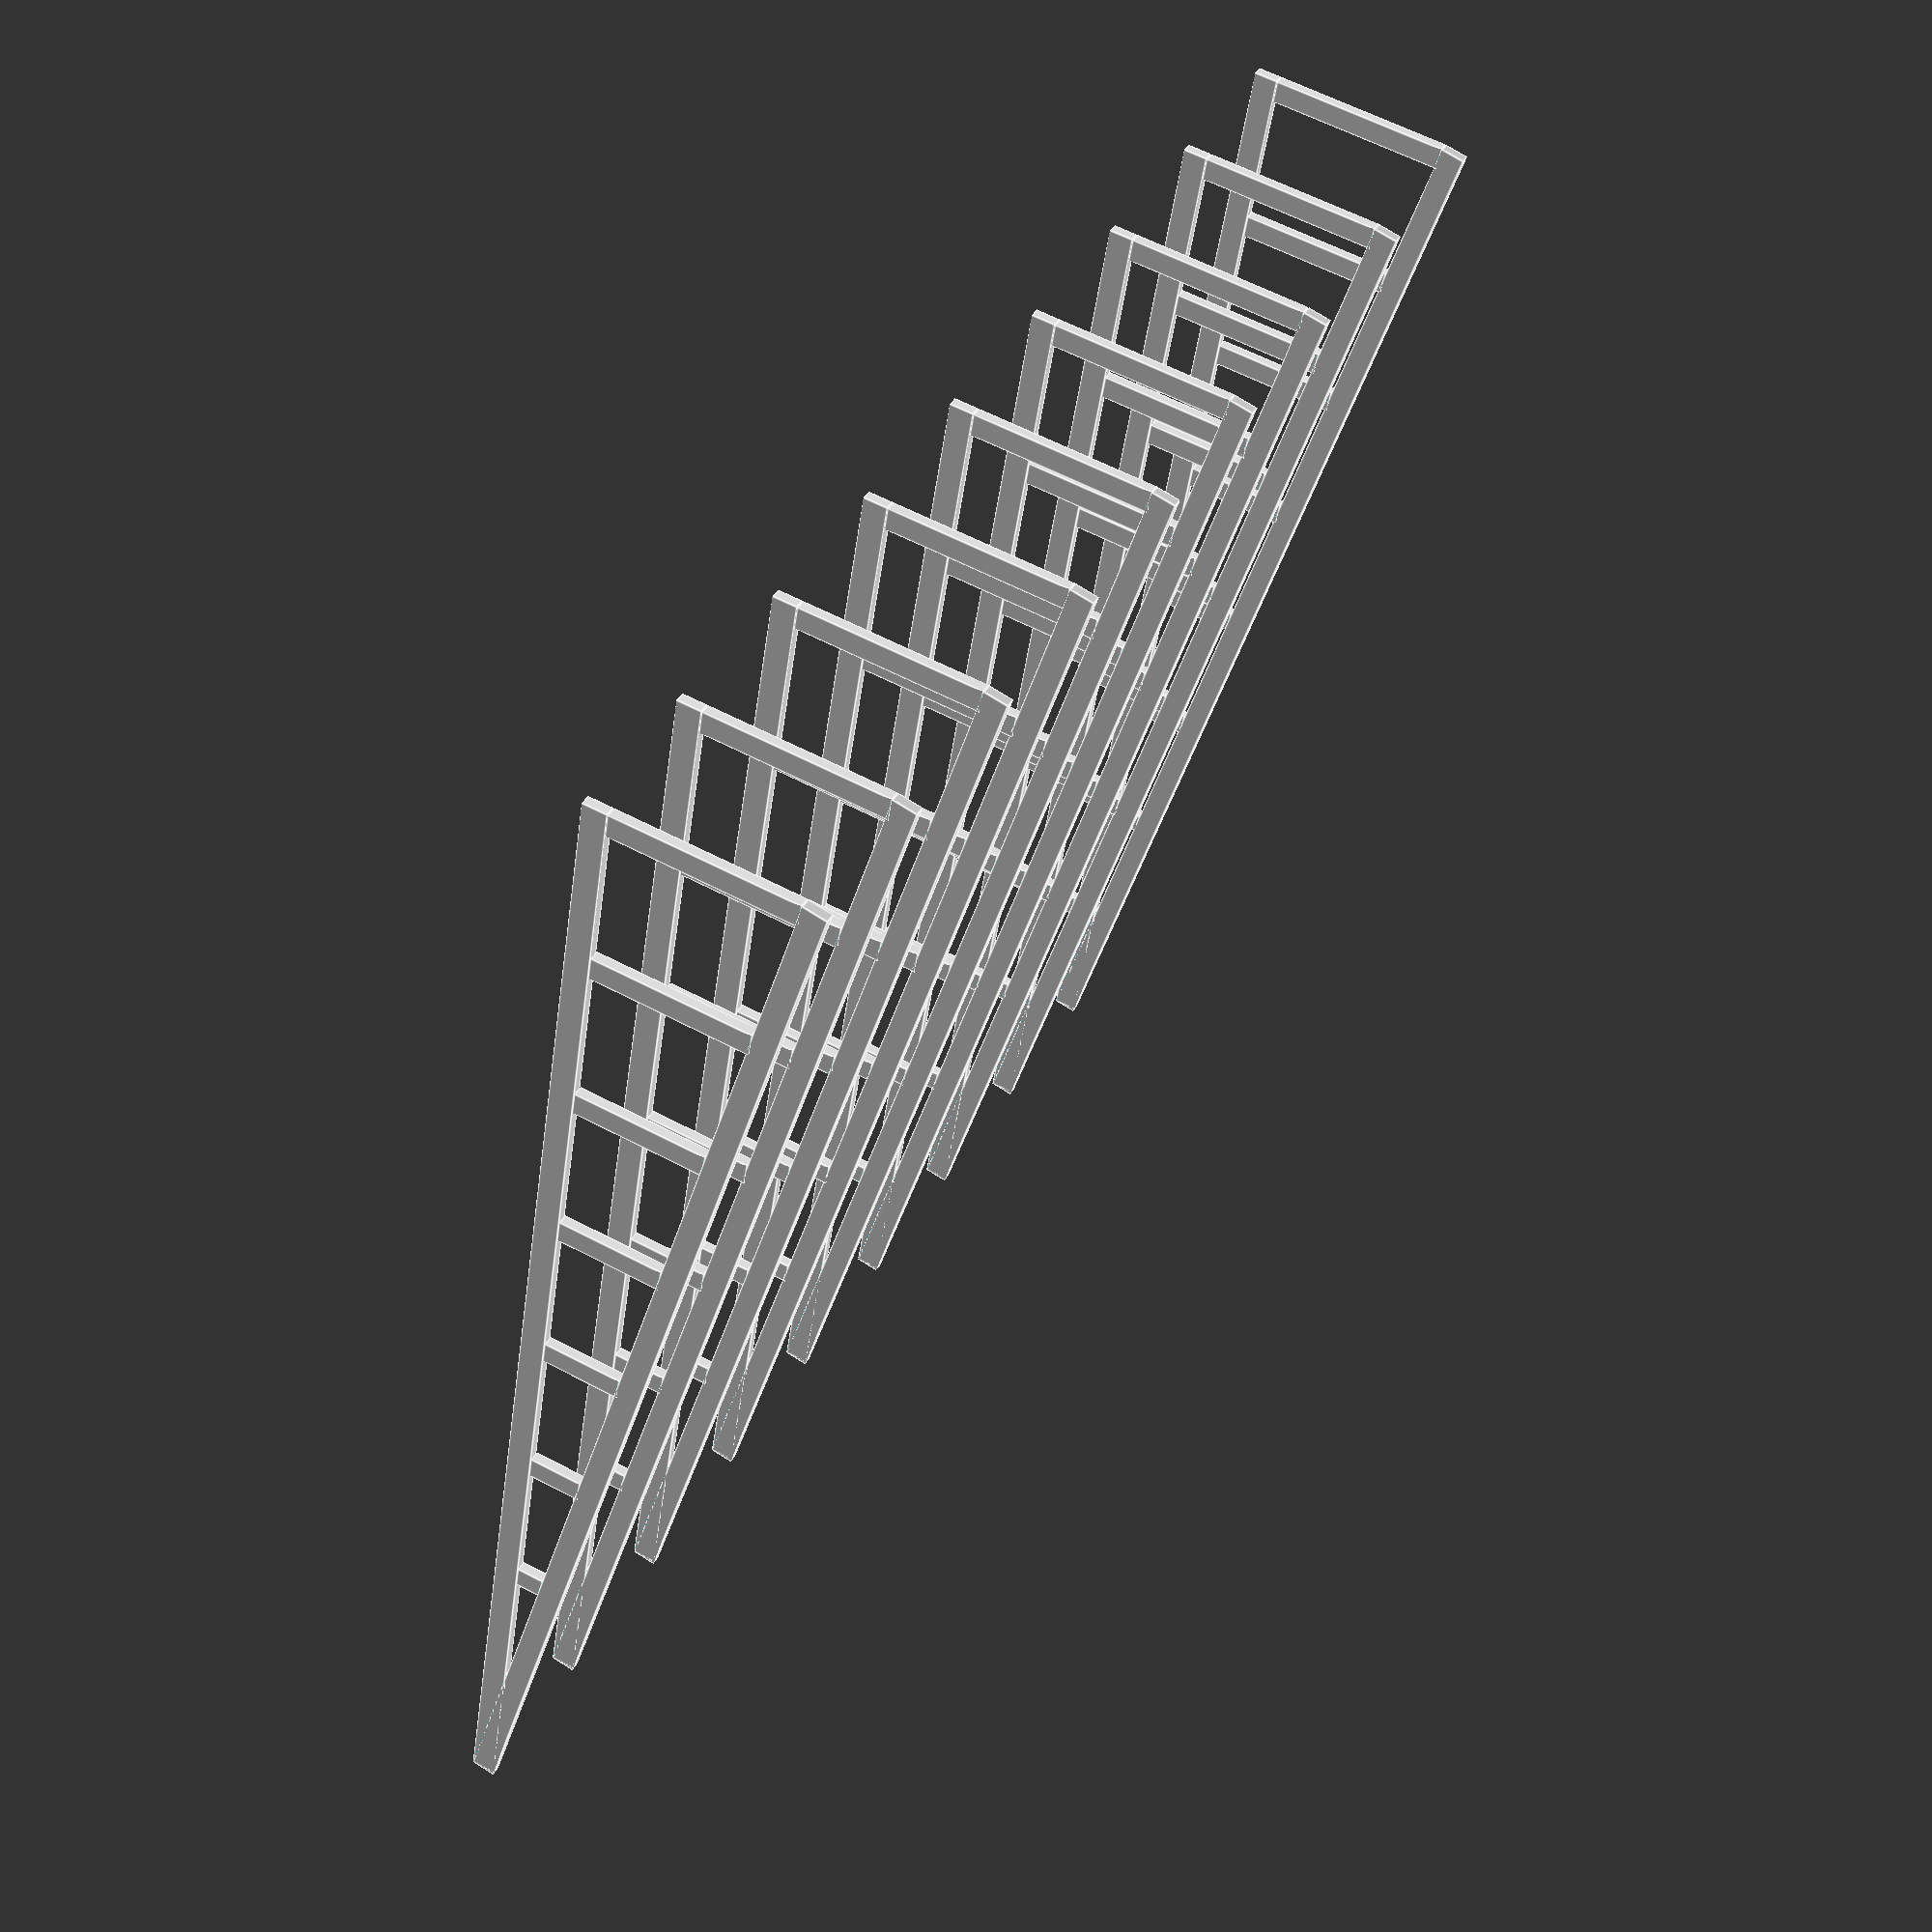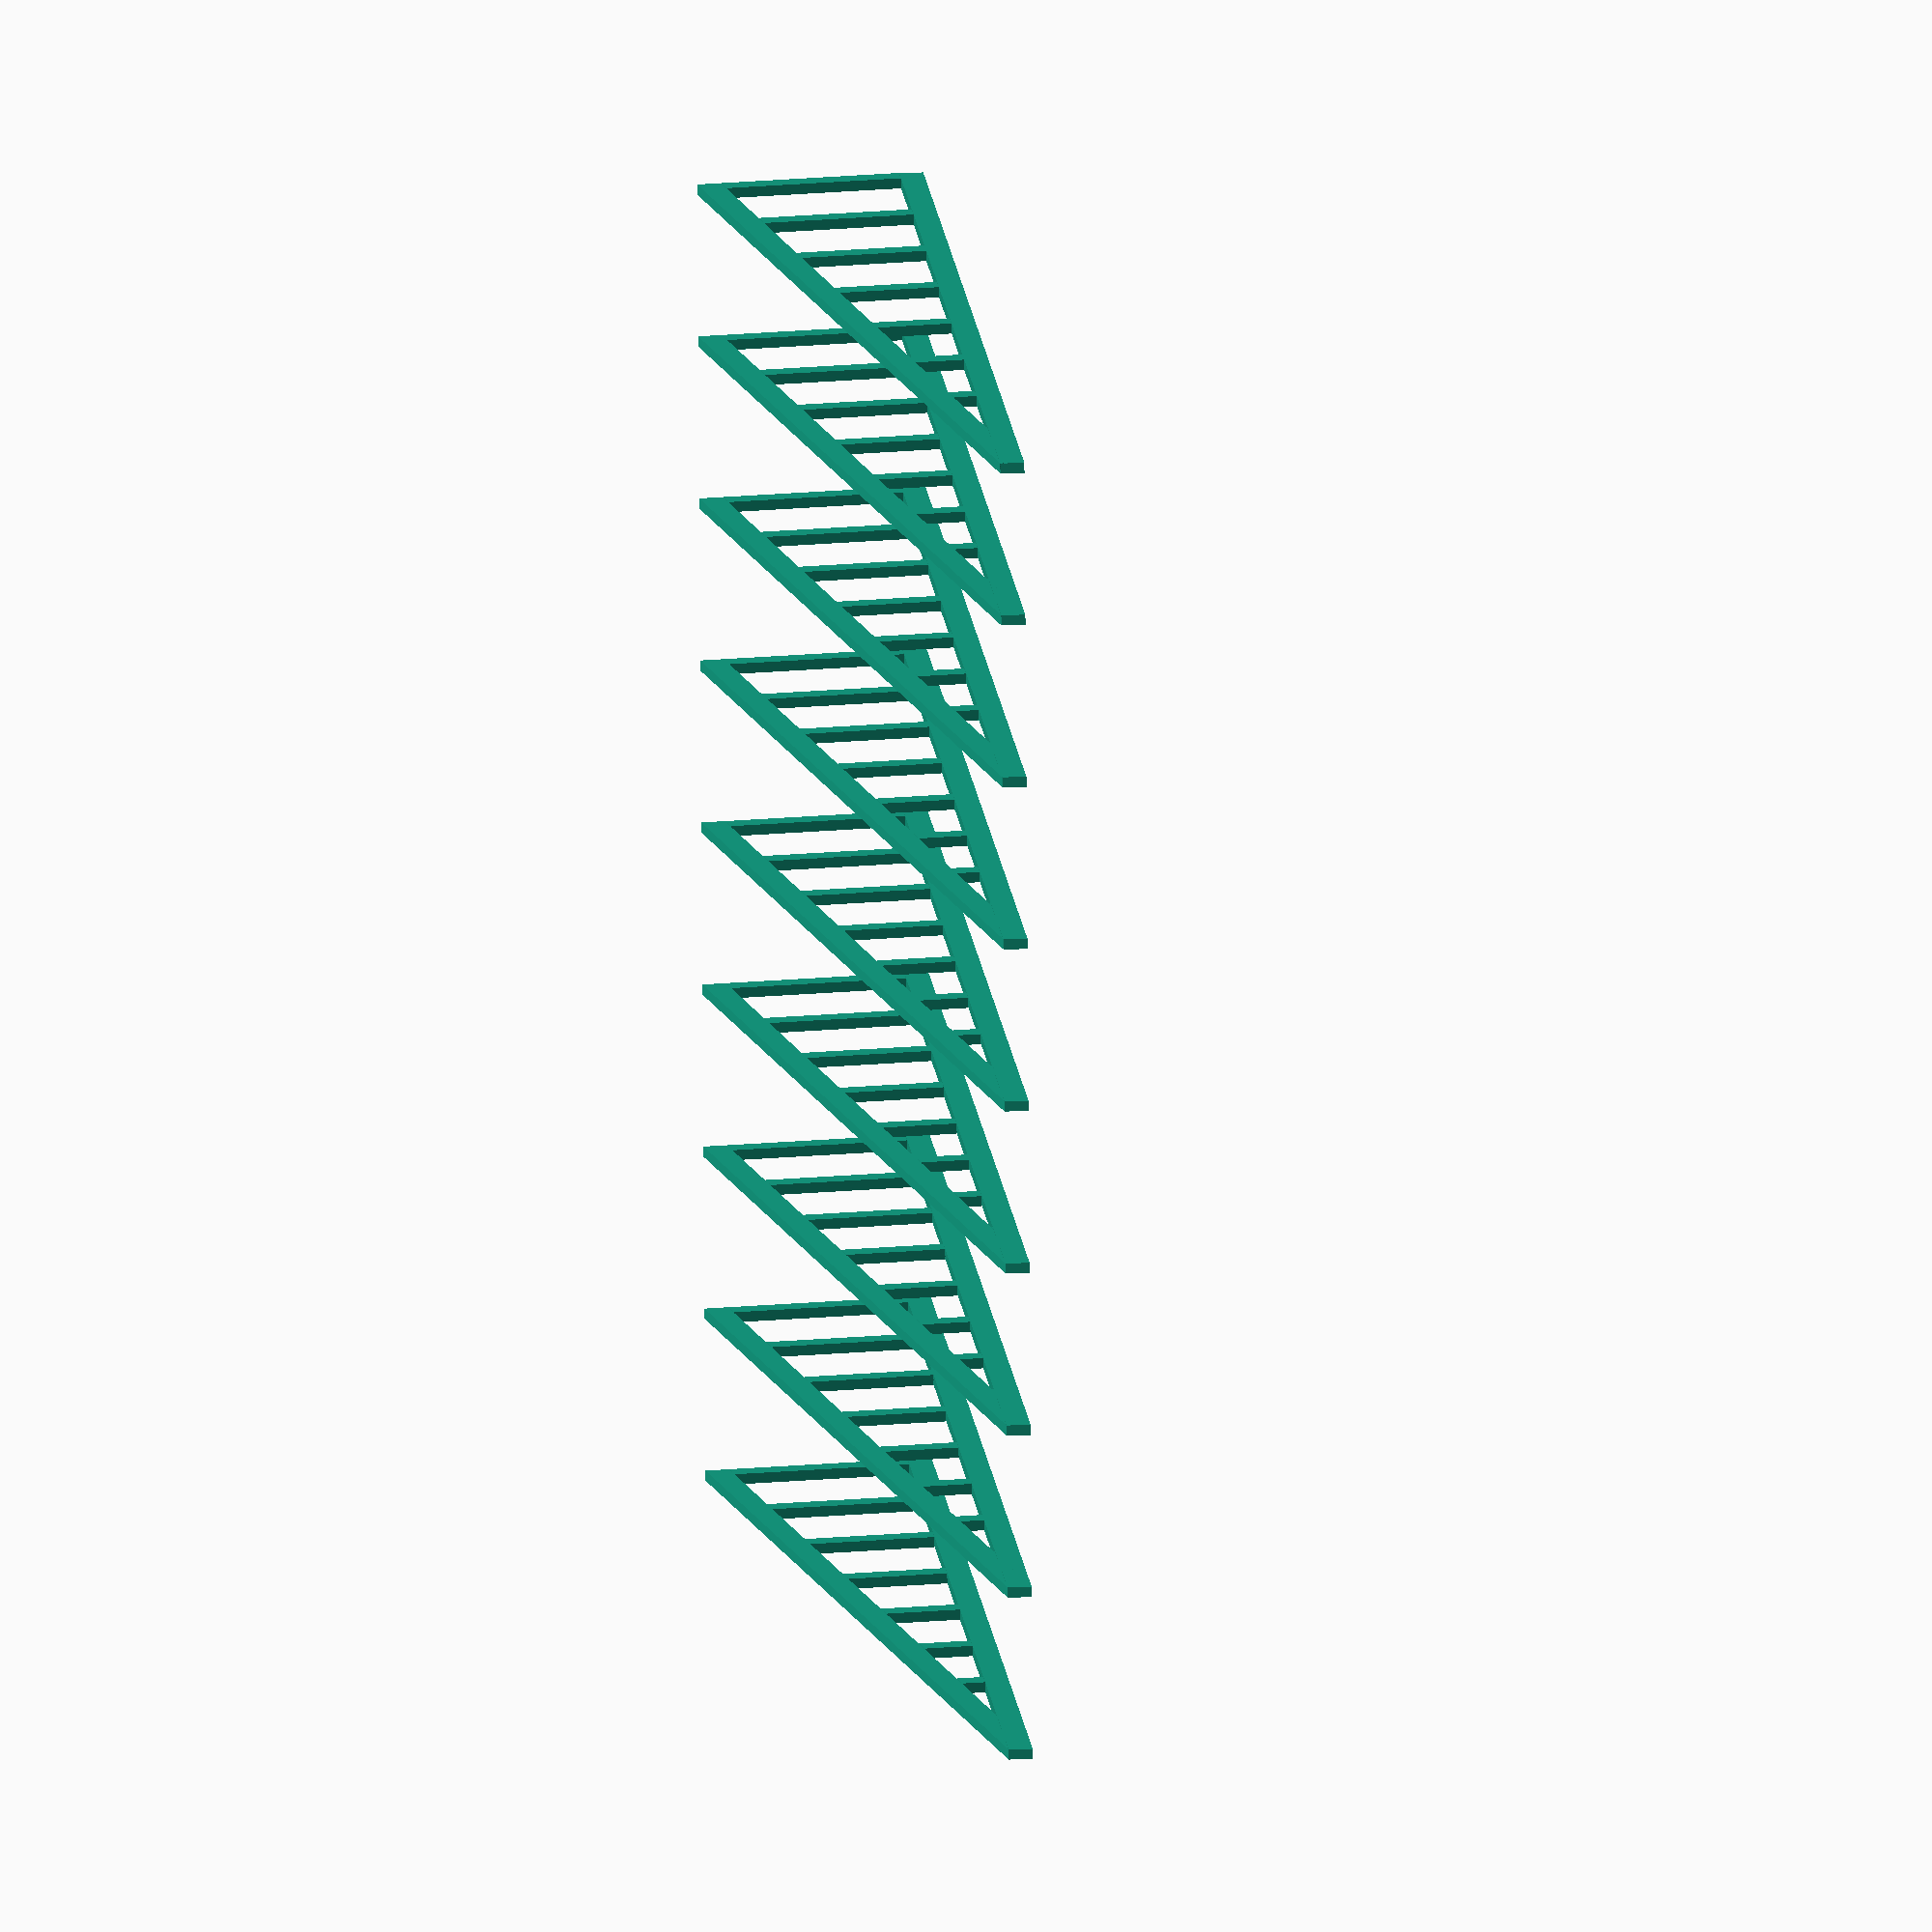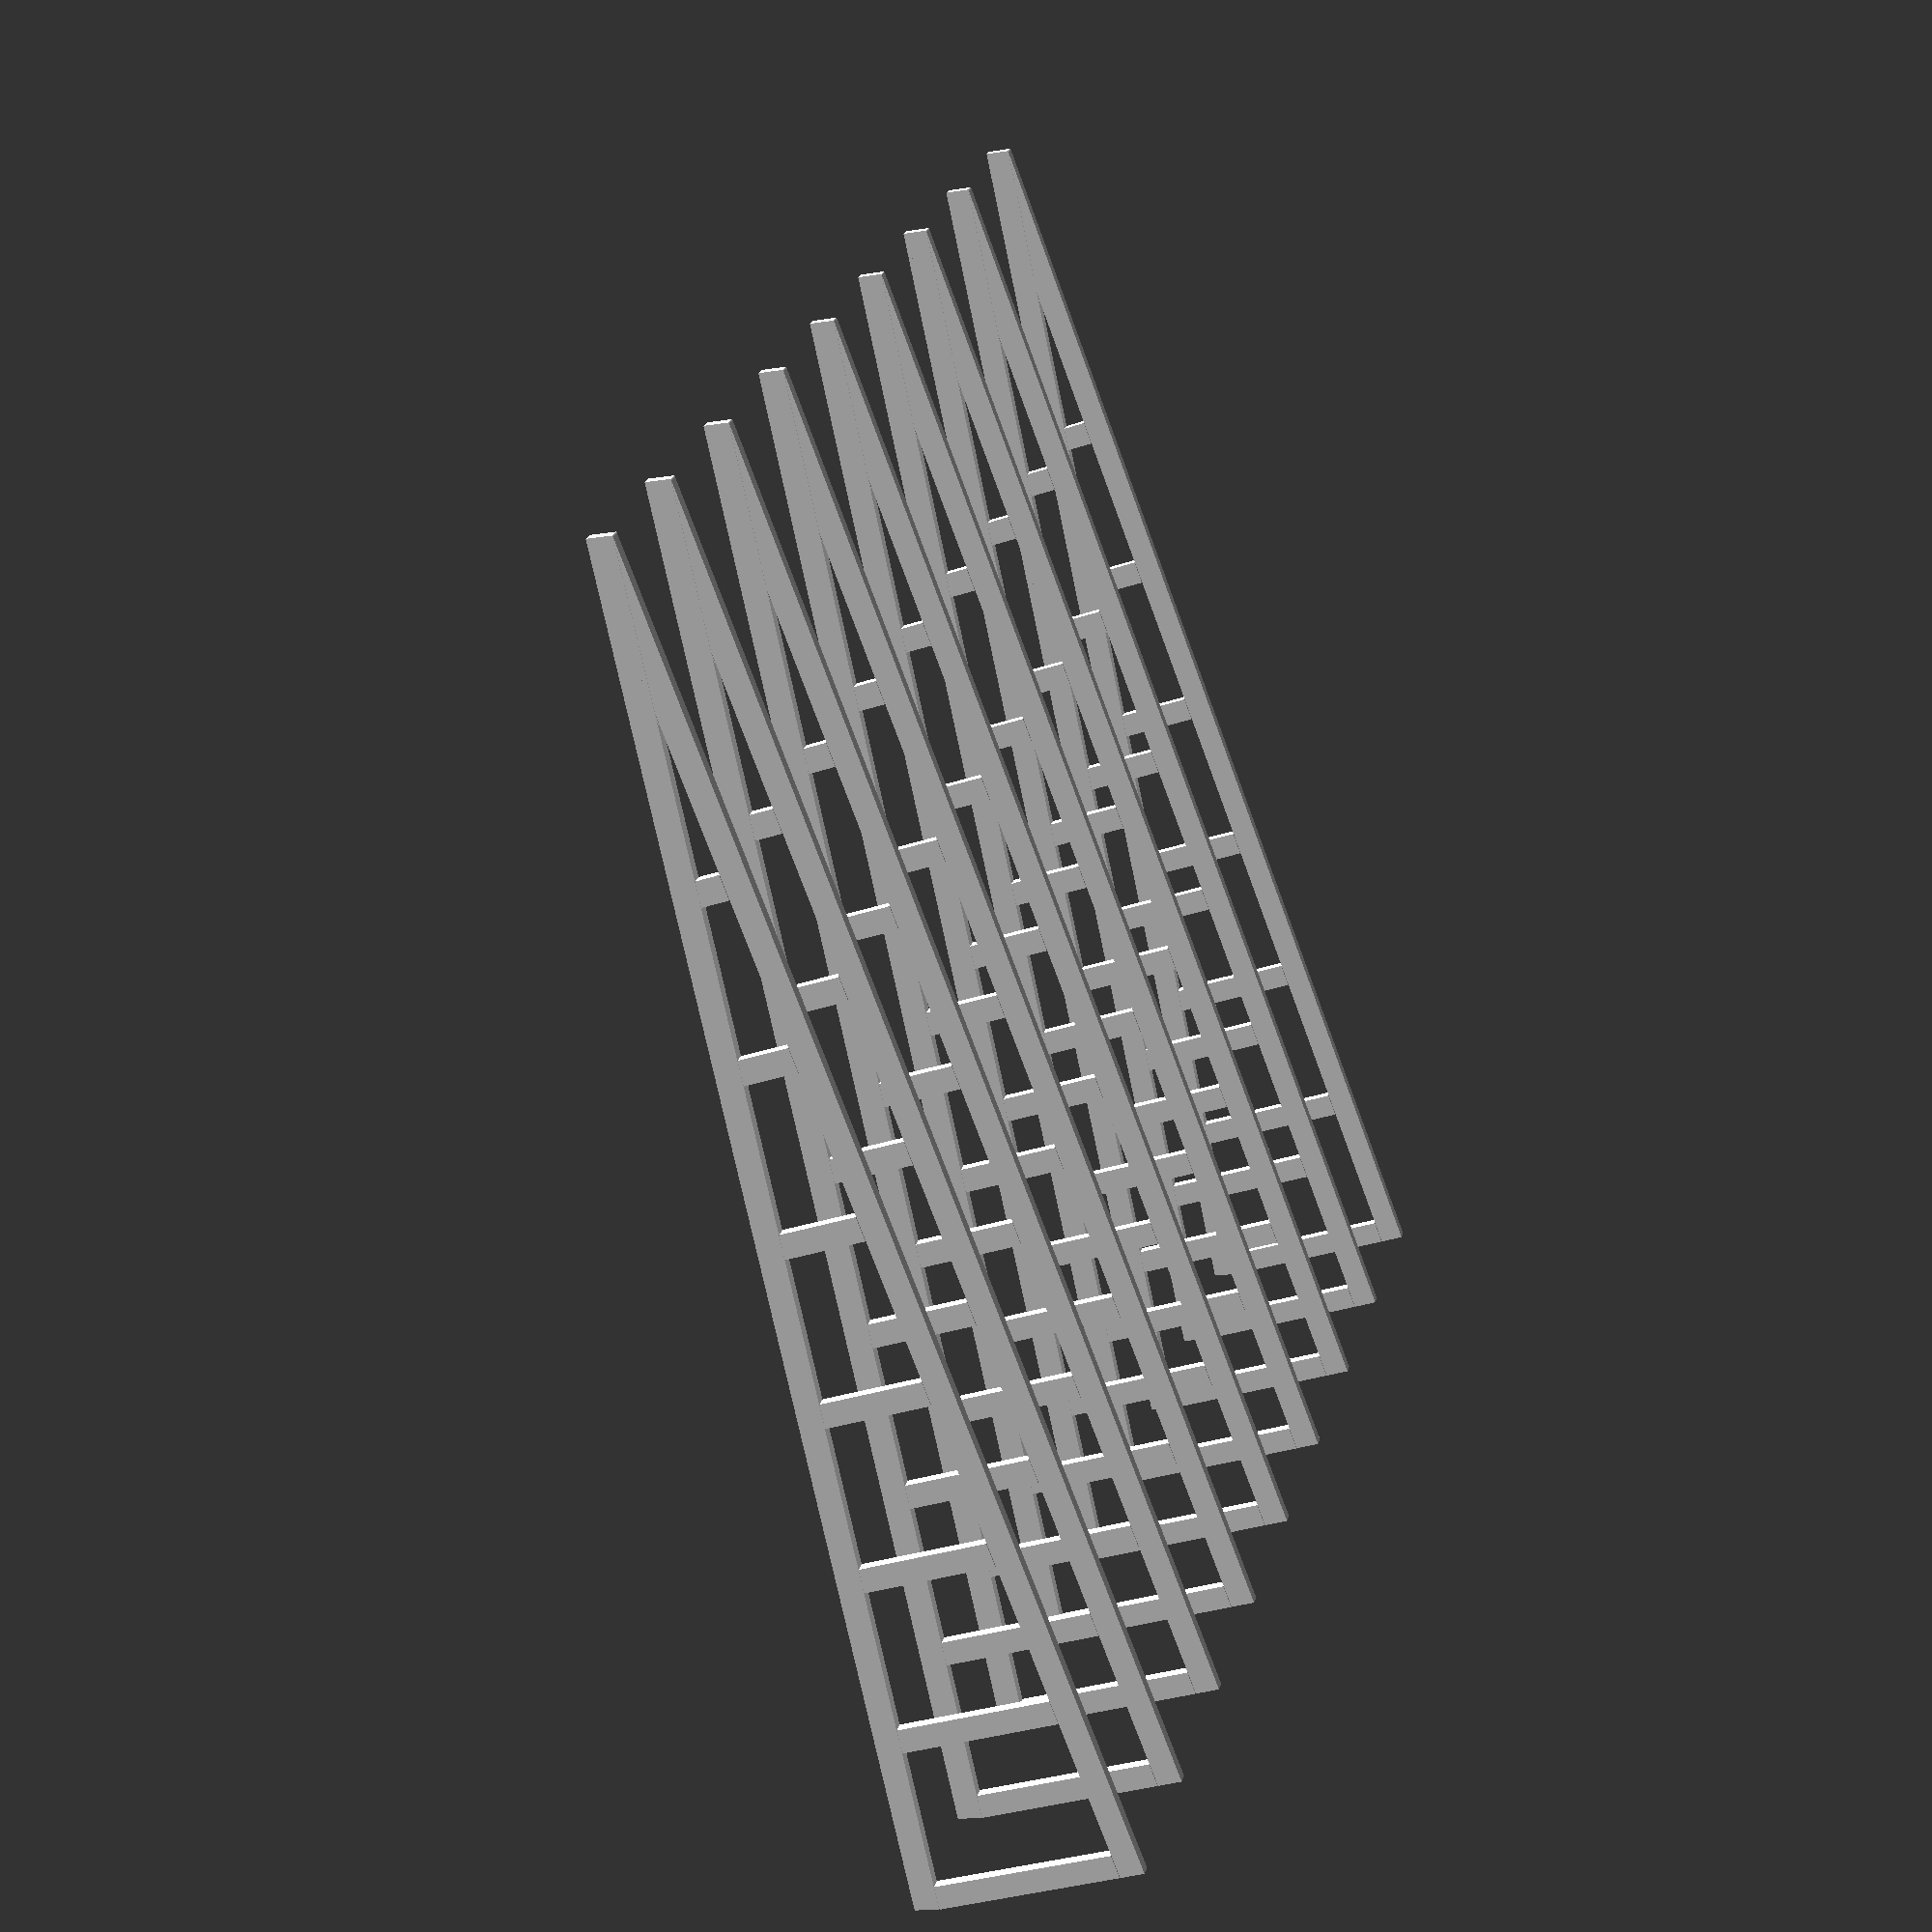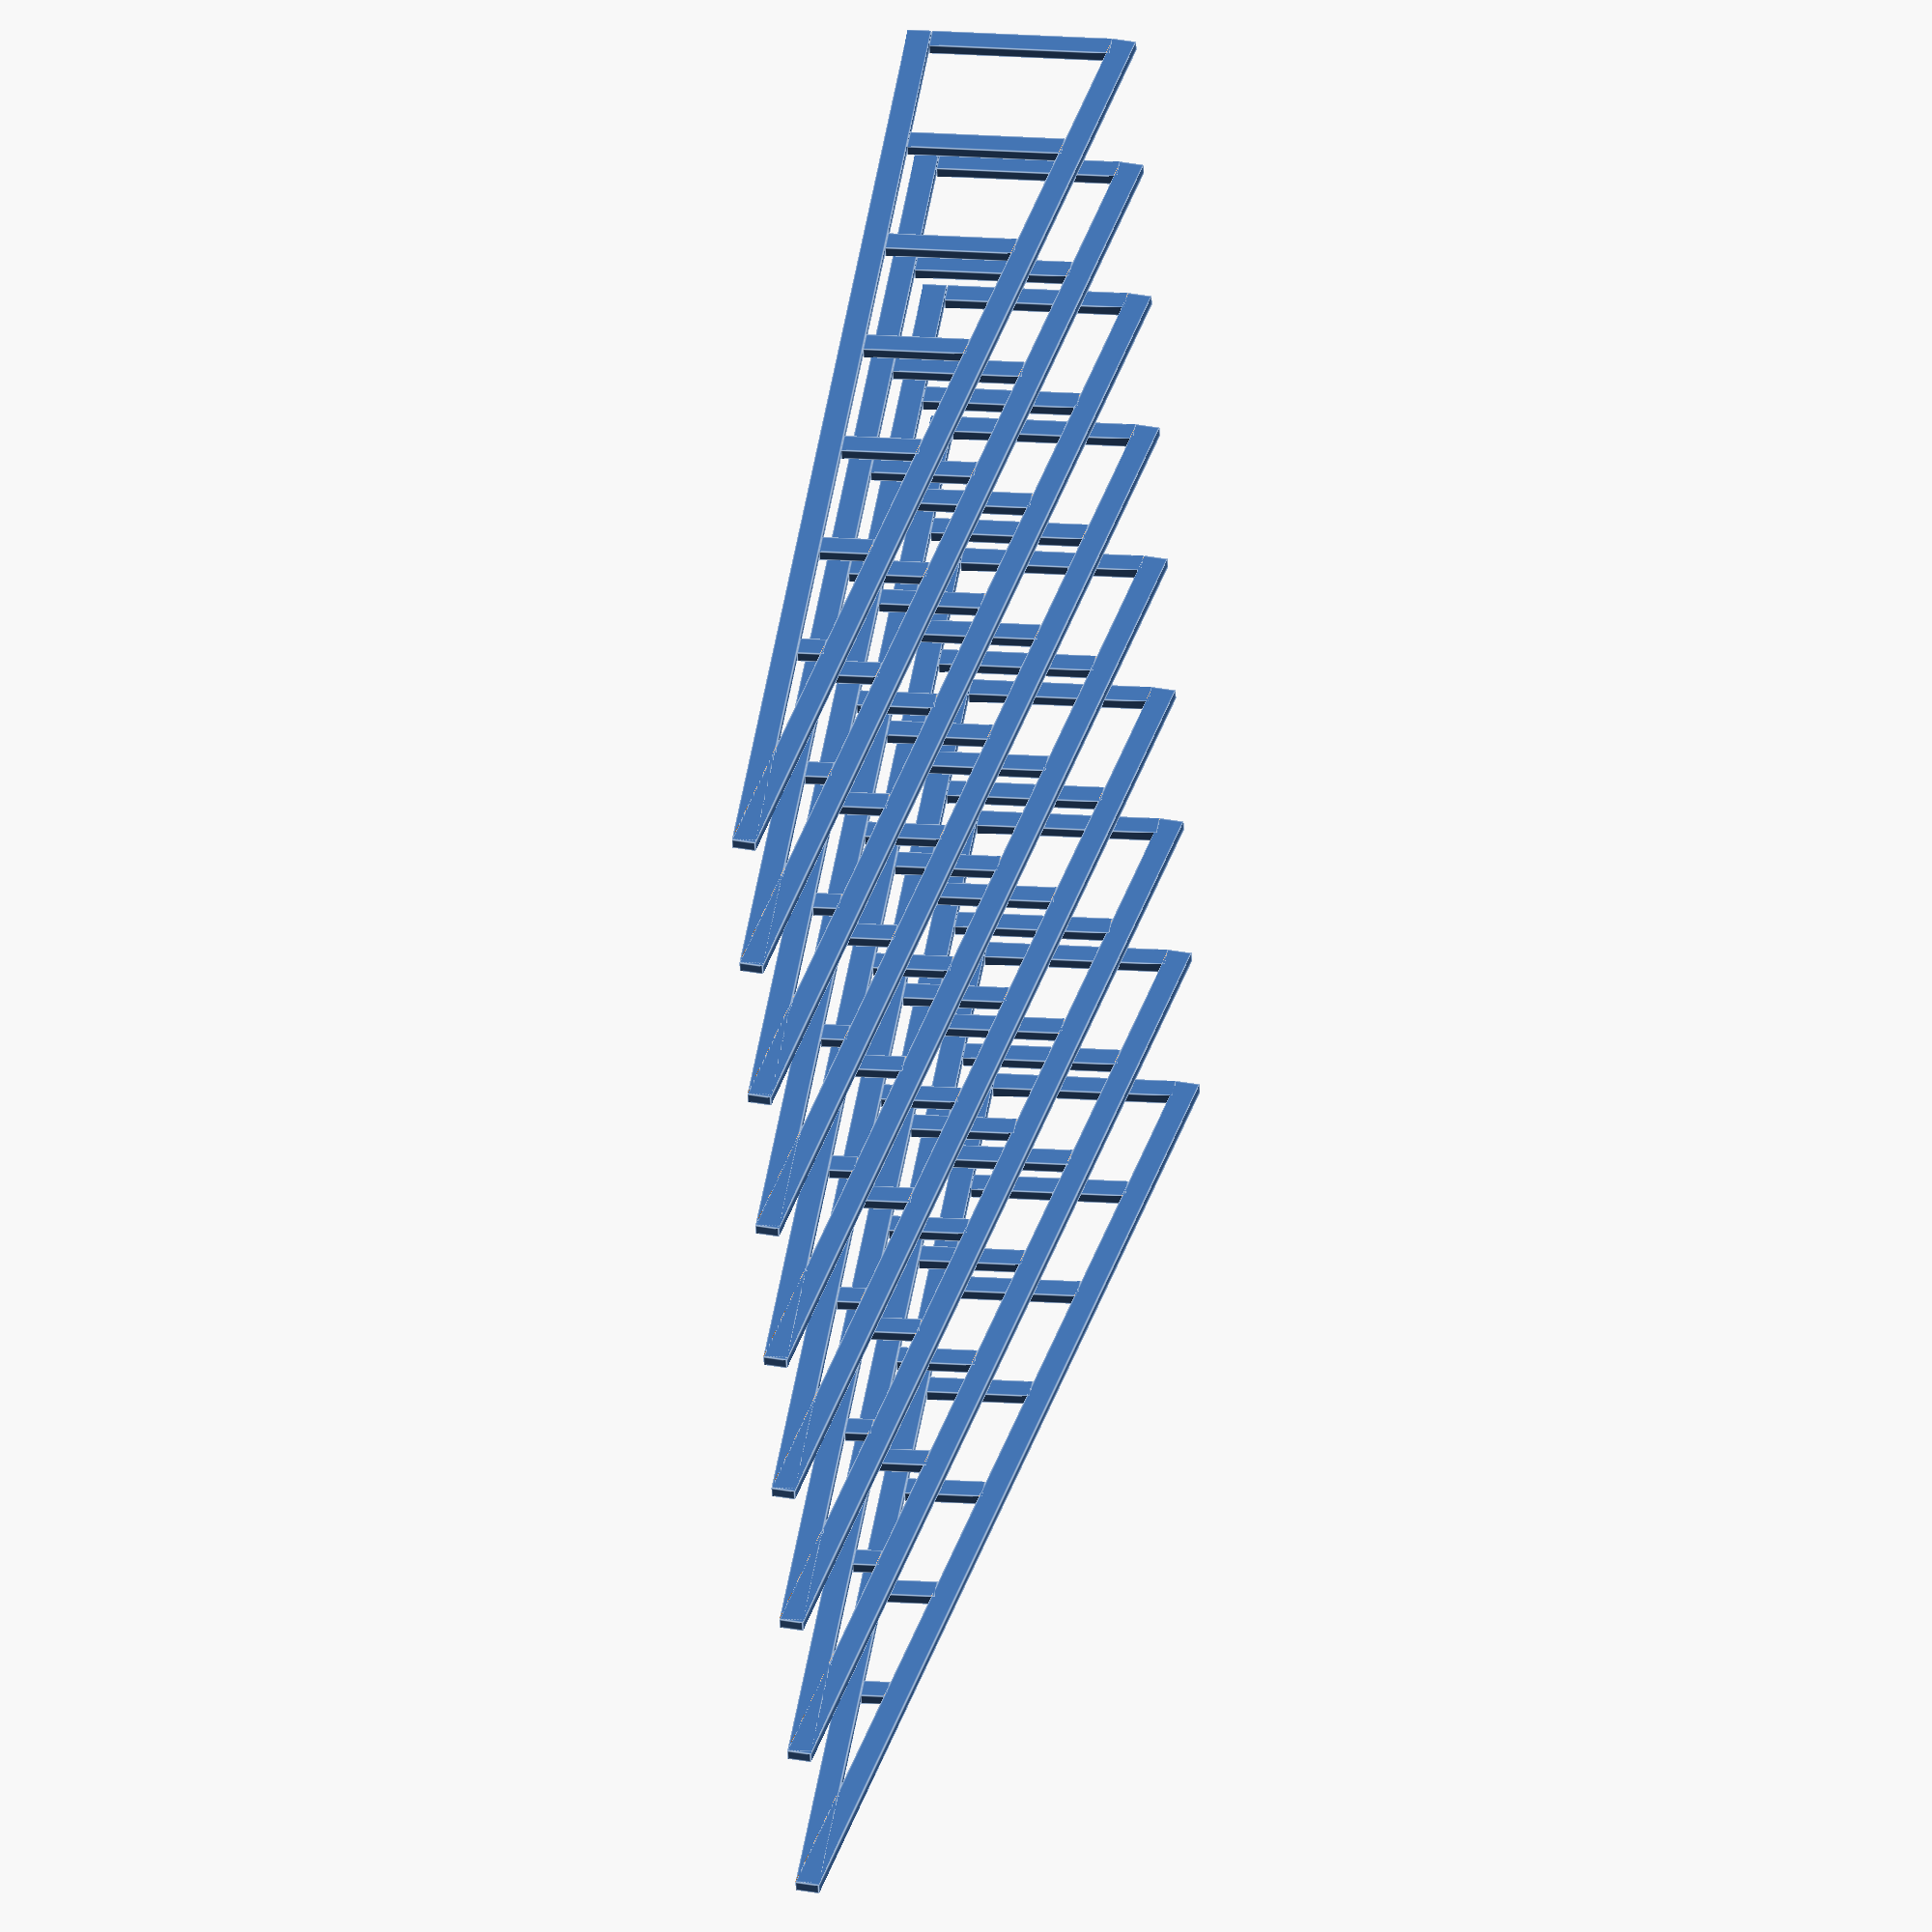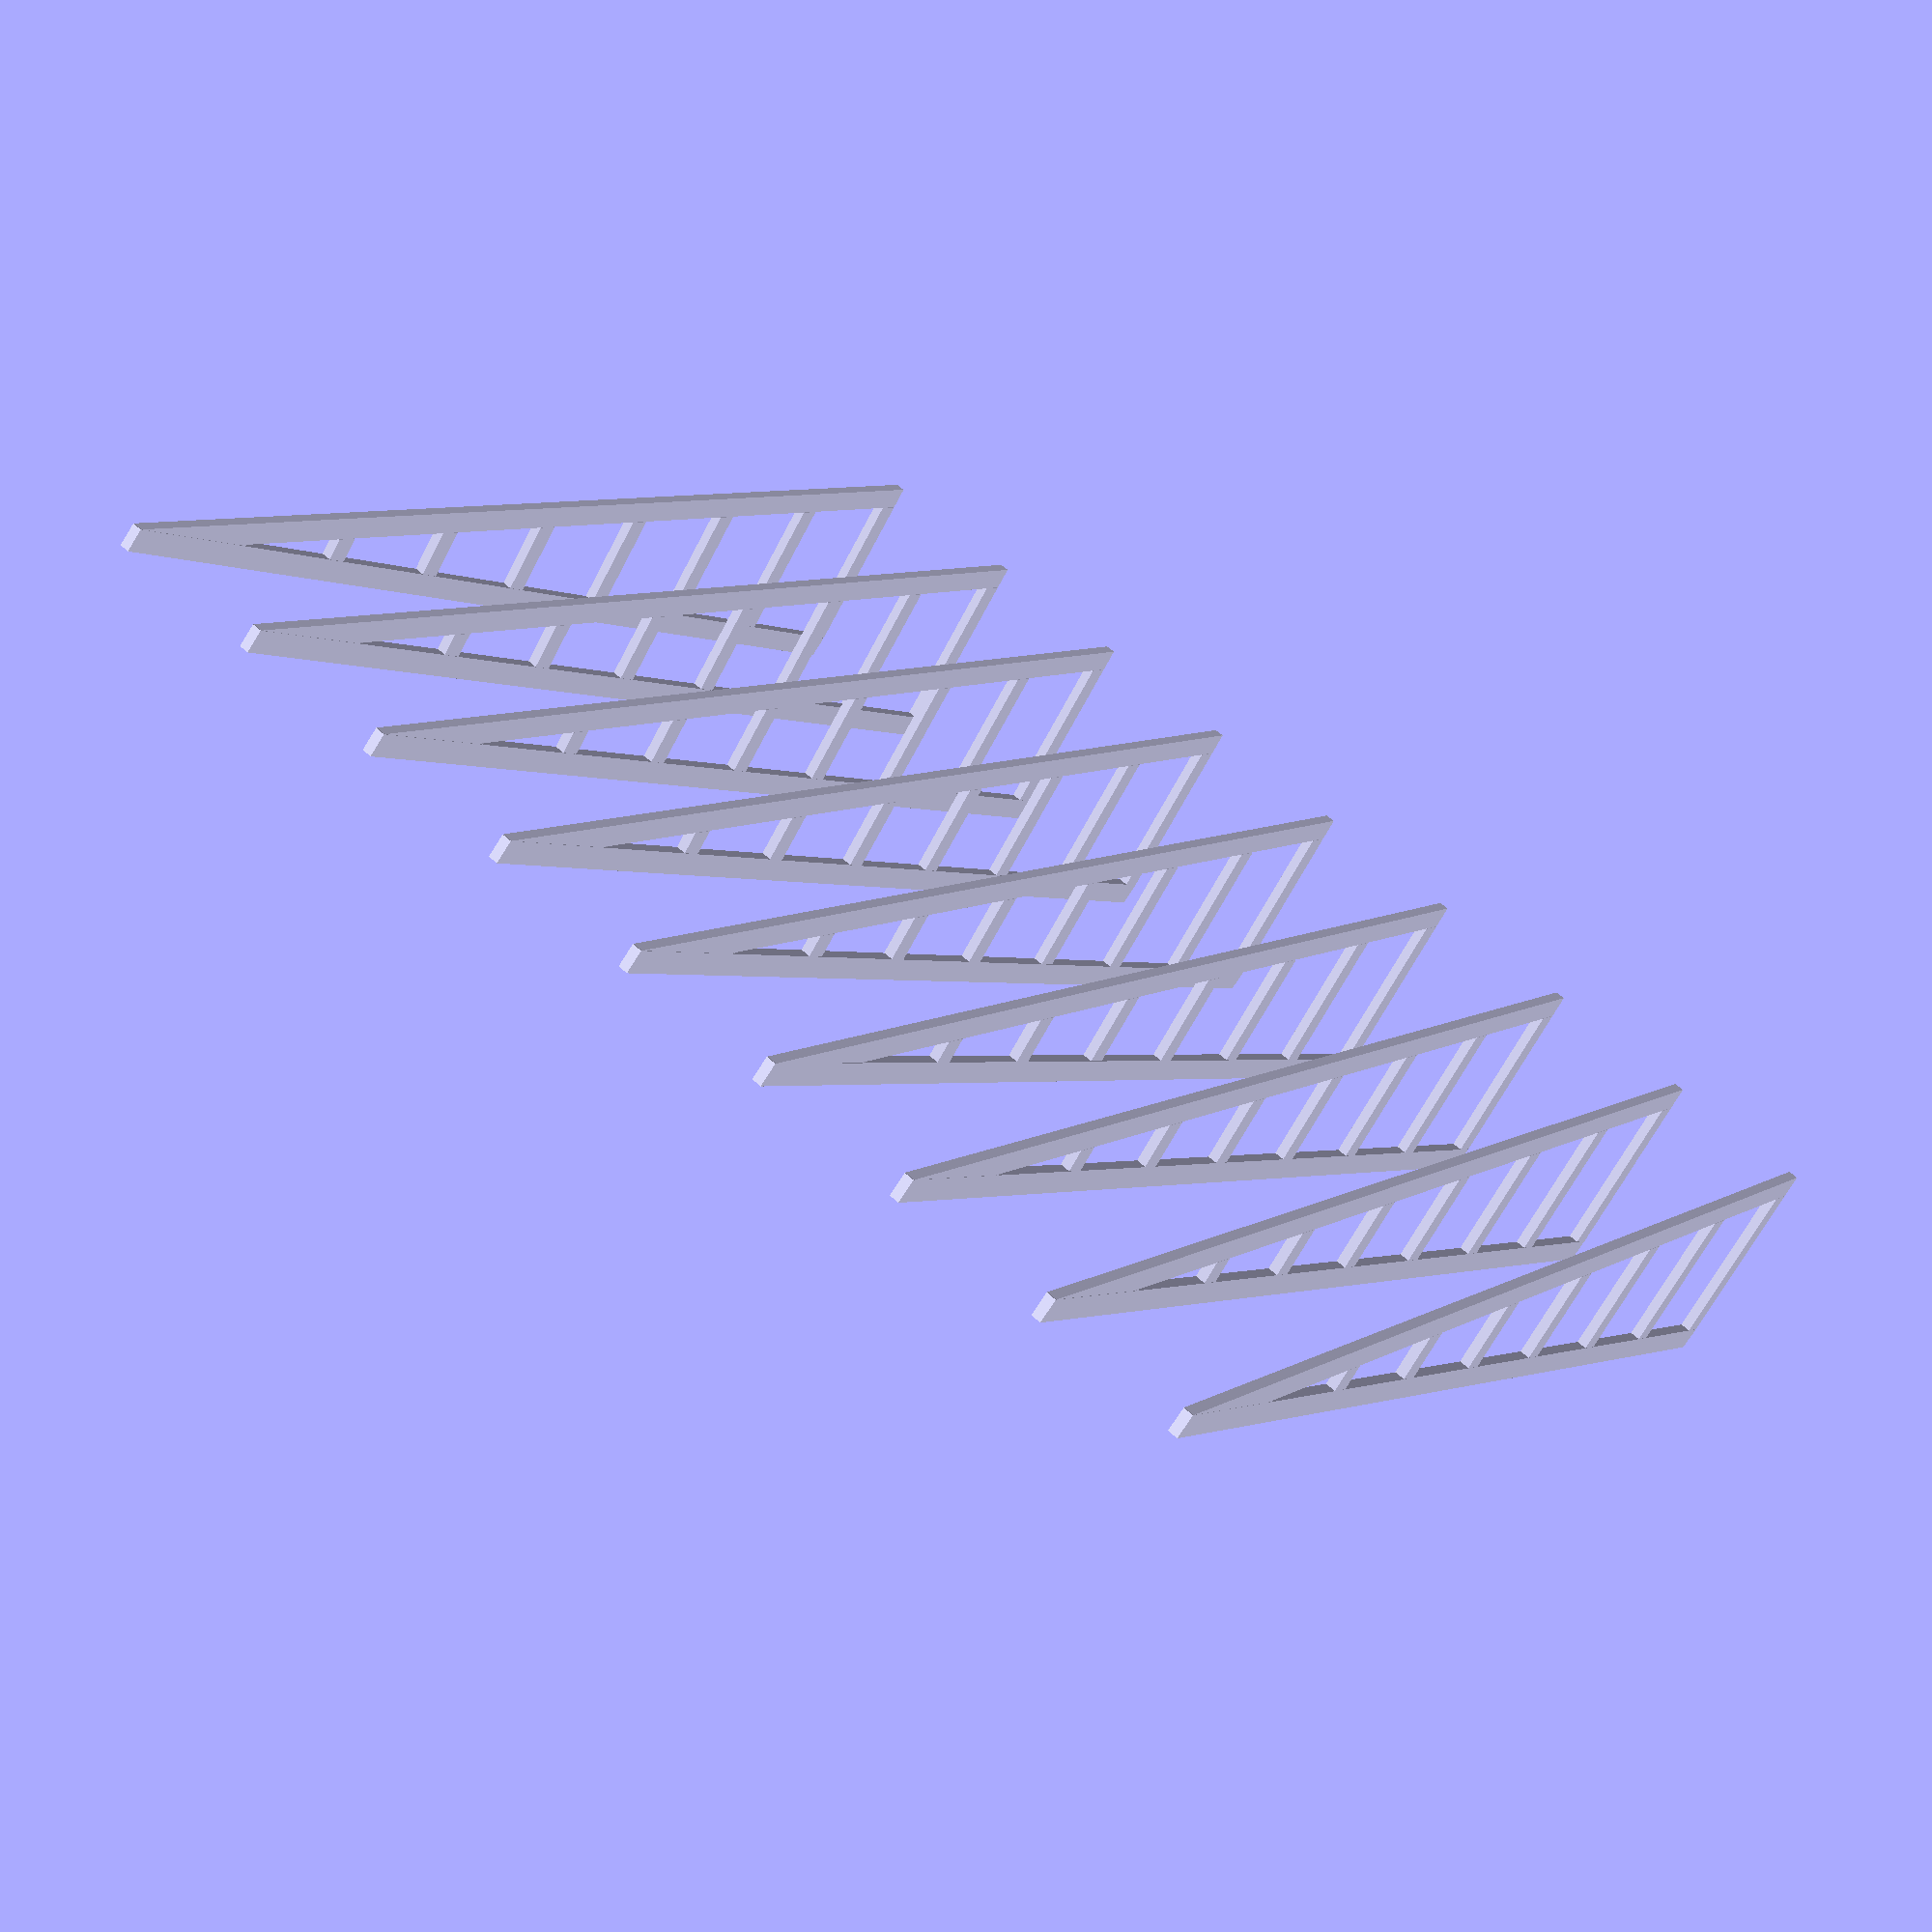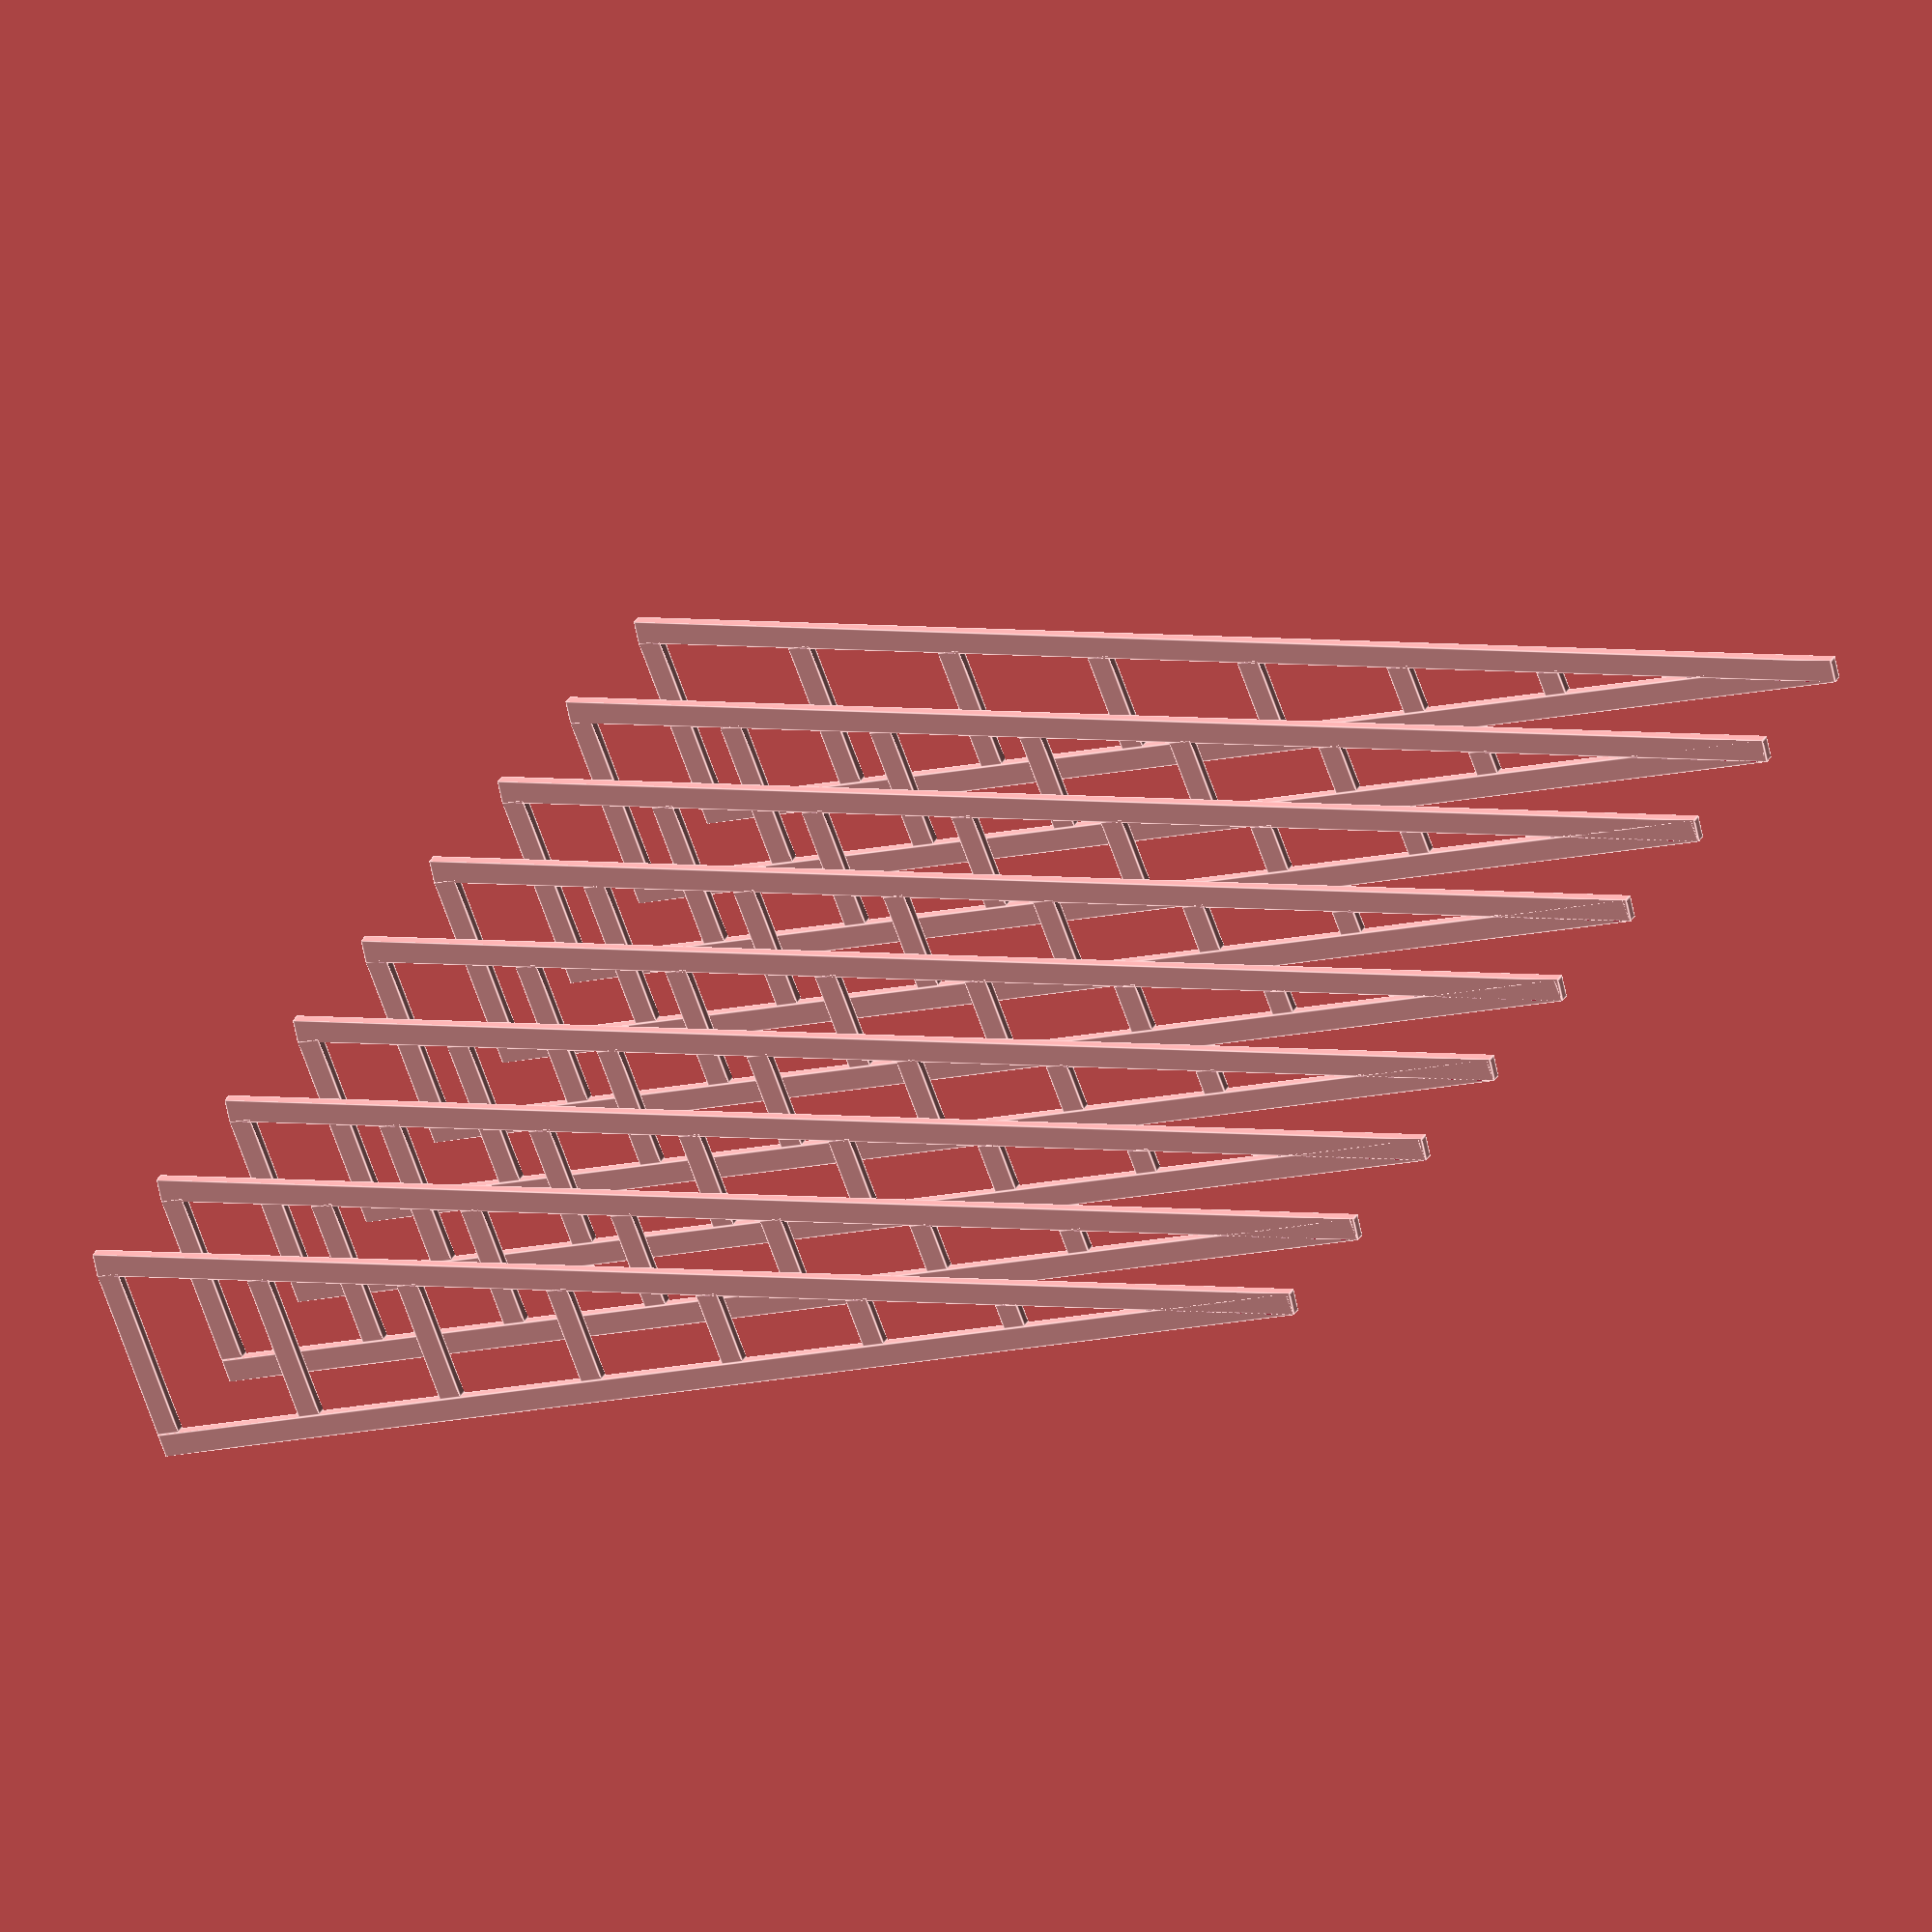
<openscad>
// https://www.mycarpentry.com/rafter-span-tables.html

// Dimensions of the requested roof (W x H x D)
Roof_Dimensions = [192, 30, 192];

// Dimensions of the rafters to use (W X H x L)
Rafter_Dimensions = [1.5, 3.5, 192];

// On center rafter spacing
Rafter_Spacing = 24;

// Object spacing to avoid merging on export
Object_Spacing = 0.0625;

// Scale factor useful when importing to other software (ex. 25.4 for inches);
Scale_Factor = 25.4;

module rafter(i, angle, length, rafter_dimensions, e = 0) {
    translate([-(e / 2), i - (e / 2), - (e/2)])
    rotate([0, 90 - angle, 0])
    rotate([0, 0, 90])
    cube([rafter_dimensions[0] + e, rafter_dimensions[1] + e, length + e]);
}

module truss(i, angle, length, roof_dimensions, rafter_dimensions, rafter_spacing, object_spacing) {
    rafter(i, angle, length, rafter_dimensions);
    difference() {
            union() {
                // span
                translate([0, rafter_dimensions[0] + i - rafter_dimensions[0], 0])
                rotate([0, 90, 0])
                rotate([0, 0, 90])
                cube([rafter_dimensions[0], rafter_dimensions[1], roof_dimensions[0]]);

                for (ii = [rafter_spacing:rafter_spacing:roof_dimensions[0]]) {
                    // riser
                    translate([ii, rafter_dimensions[0] + i - rafter_dimensions[0], rafter_dimensions[1] + object_spacing])
                    rotate([0, 0, 90])
                    cube([rafter_dimensions[0], rafter_dimensions[1], (tan(angle) * ii) - rafter_dimensions[1] - (object_spacing * 2)]);
                }
            }

            rafter(i, angle, length, rafter_dimensions, object_spacing);
        }
}

module roof(roof_dimensions, rafter_dimensions = [1.5, 3.5, 192], rafter_spacing = 24, object_spacing = 0.0625, scale_factor = 25.4) {
    angle = atan(roof_dimensions[1] / roof_dimensions[0]);
    rafter_length = sqrt(pow(roof_dimensions[0], 2) + pow(roof_dimensions[1], 2));

    // first truss
    truss(0, angle, rafter_length, roof_dimensions, rafter_dimensions, rafter_spacing, object_spacing);

    for (i = [rafter_spacing:rafter_spacing:roof_dimensions[2] - rafter_spacing]) {
        truss(i, angle, rafter_length, roof_dimensions, rafter_dimensions, rafter_spacing, object_spacing);
    }

    // last truss
    truss(roof_dimensions[2] - rafter_dimensions[0], angle, rafter_length, roof_dimensions, rafter_dimensions, rafter_spacing, object_spacing);

    // TODO: furring strips (1x2x96) on top of rafters
};

scale([Scale_Factor, Scale_Factor, Scale_Factor])
roof(Roof_Dimensions, Rafter_Dimensions, Rafter_Spacing, Object_Spacing, Scale_Factor);
</openscad>
<views>
elev=120.6 azim=106.7 roll=241.4 proj=p view=edges
elev=345.9 azim=1.6 roll=256.8 proj=o view=wireframe
elev=212.1 azim=323.2 roll=64.6 proj=p view=solid
elev=342.2 azim=340.0 roll=278.1 proj=o view=edges
elev=244.3 azim=54.2 roll=27.2 proj=p view=solid
elev=247.3 azim=25.8 roll=160.7 proj=o view=edges
</views>
